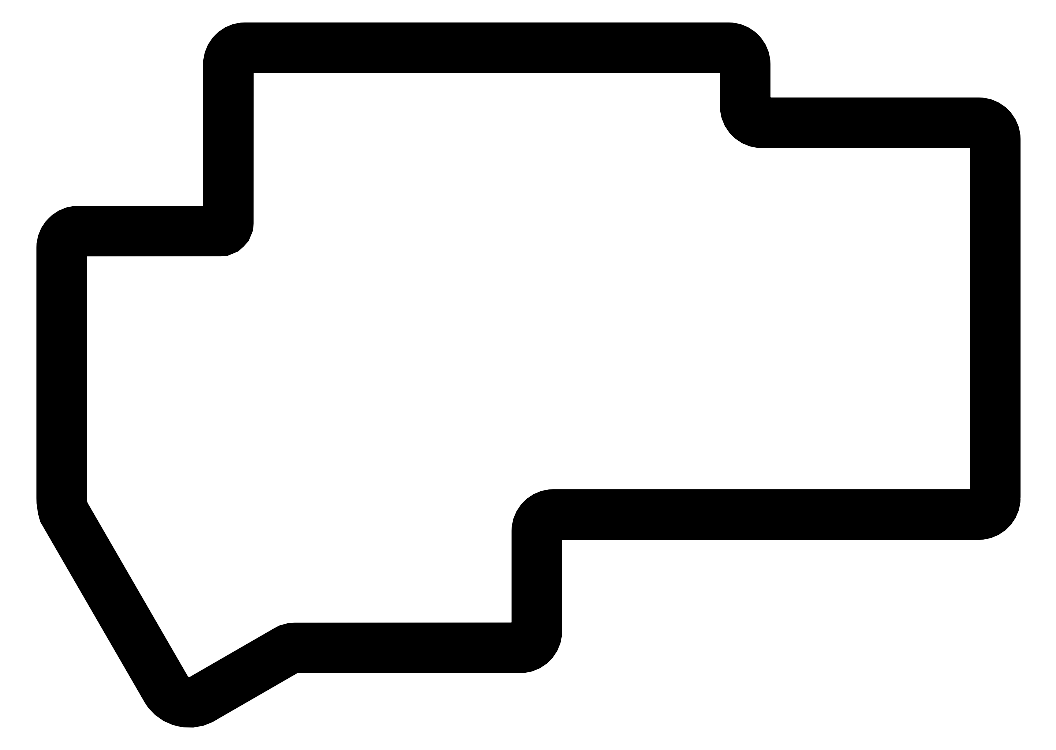
<metadata>
{"format":"dxf","ext":"dxf","renderer":"ezdxf+matplotlib","layout":"modelspace","background":"white","min_lineweight":24,"dpi":150}
</metadata>
<code>
0
SECTION
2
ENTITIES
0
LWPOLYLINE
8
0
90
48
70
1
43
0
10
6.201
20
-3.65
42
-0.4142
10
6.101
20
-3.75
10
3.55
20
-3.75
42
0.4142
10
3.45
20
-3.85
10
3.45
20
-4.45
42
-0.4142
10
3.35
20
-4.55
10
2
20
-4.551
42
0.1359
10
1.949
20
-4.565
10
1.453
20
-4.851
42
-0.4208
10
1.228
20
-4.801
10
0.6122
20
-3.735
42
-0.0714
10
0.6001
20
-3.65
10
0.6001
20
-2.15
42
-0.4142
10
0.7001
20
-2.05
10
1.55
20
-2.05
42
0.4142
10
1.6
20
-2
10
1.6
20
-1.05
42
-0.4142
10
1.7
20
-0.9501
10
4.601
20
-0.9501
42
-0.4142
10
4.701
20
-1.05
10
4.701
20
-1.3
42
0.4142
10
4.801
20
-1.4
10
6.101
20
-1.4
42
-0.4142
10
6.201
20
-1.5
10
6.201
20
-3.65
42
-0.4142
10
6.101
20
-3.75
10
3.55
20
-3.75
42
0.4142
10
3.45
20
-3.85
10
3.45
20
-4.45
42
-0.4142
10
3.35
20
-4.55
10
2
20
-4.551
42
0.1359
10
1.949
20
-4.565
10
1.453
20
-4.851
42
-0.4208
10
1.228
20
-4.801
10
0.6122
20
-3.735
42
-0.0714
10
0.6001
20
-3.65
10
0.6001
20
-2.15
42
-0.4142
10
0.7001
20
-2.05
10
1.55
20
-2.05
42
0.4142
10
1.6
20
-2
10
1.6
20
-1.05
42
-0.4142
10
1.7
20
-0.9501
10
4.601
20
-0.9501
42
-0.4142
10
4.701
20
-1.05
10
4.701
20
-1.3
42
0.4142
10
4.801
20
-1.4
10
6.101
20
-1.4
42
-0.4142
10
6.201
20
-1.5
0
ENDSEC
0
EOF

</code>
